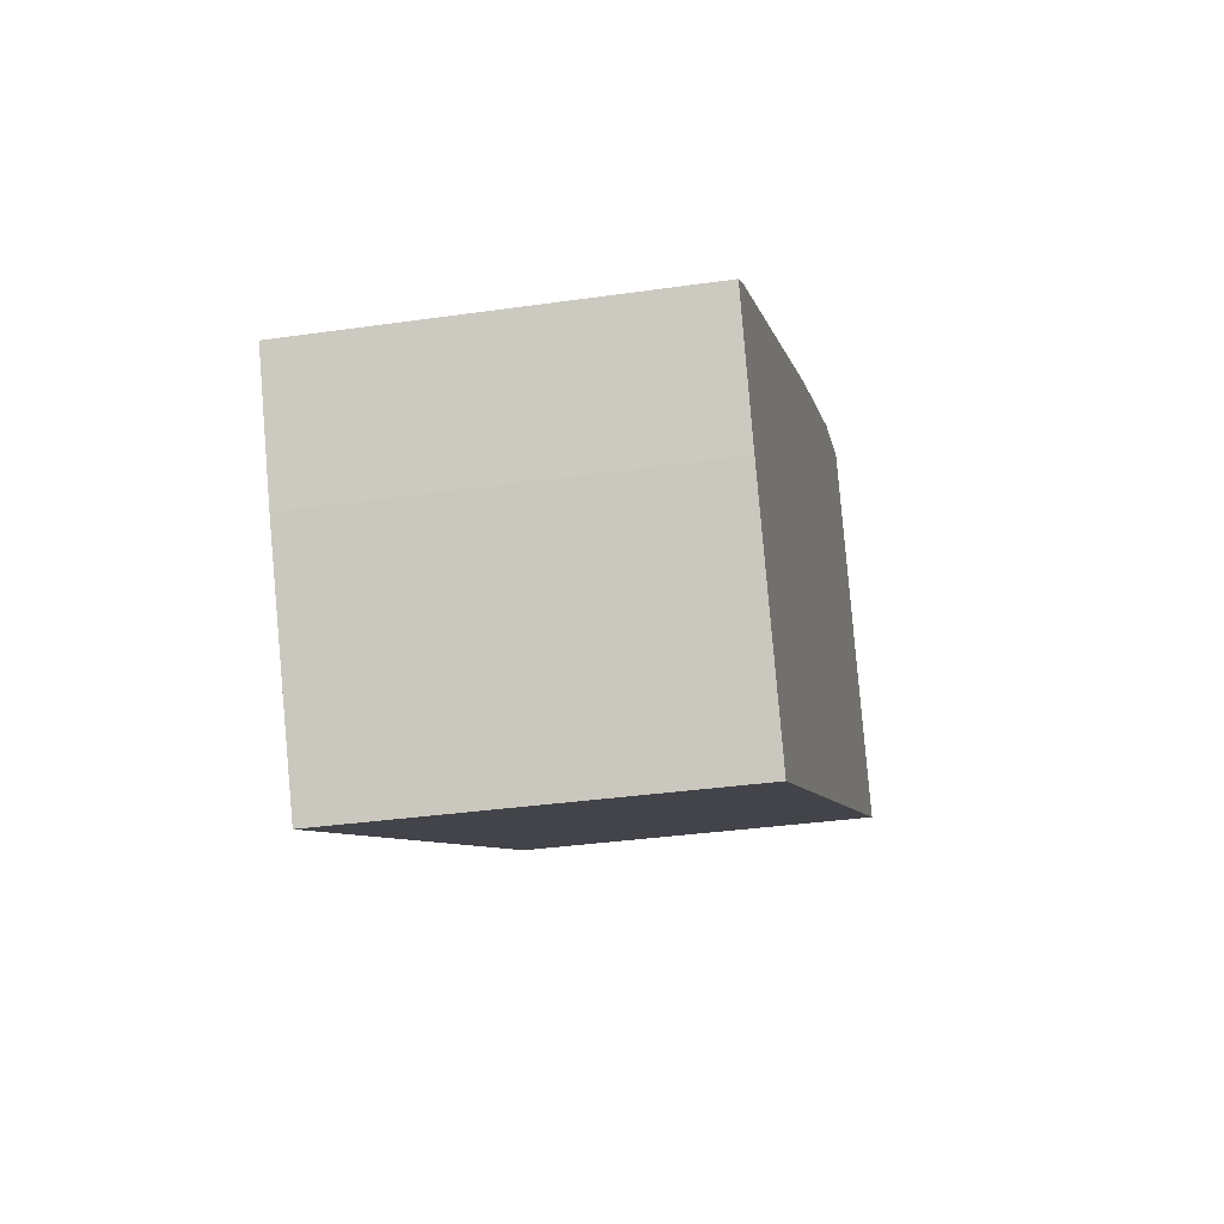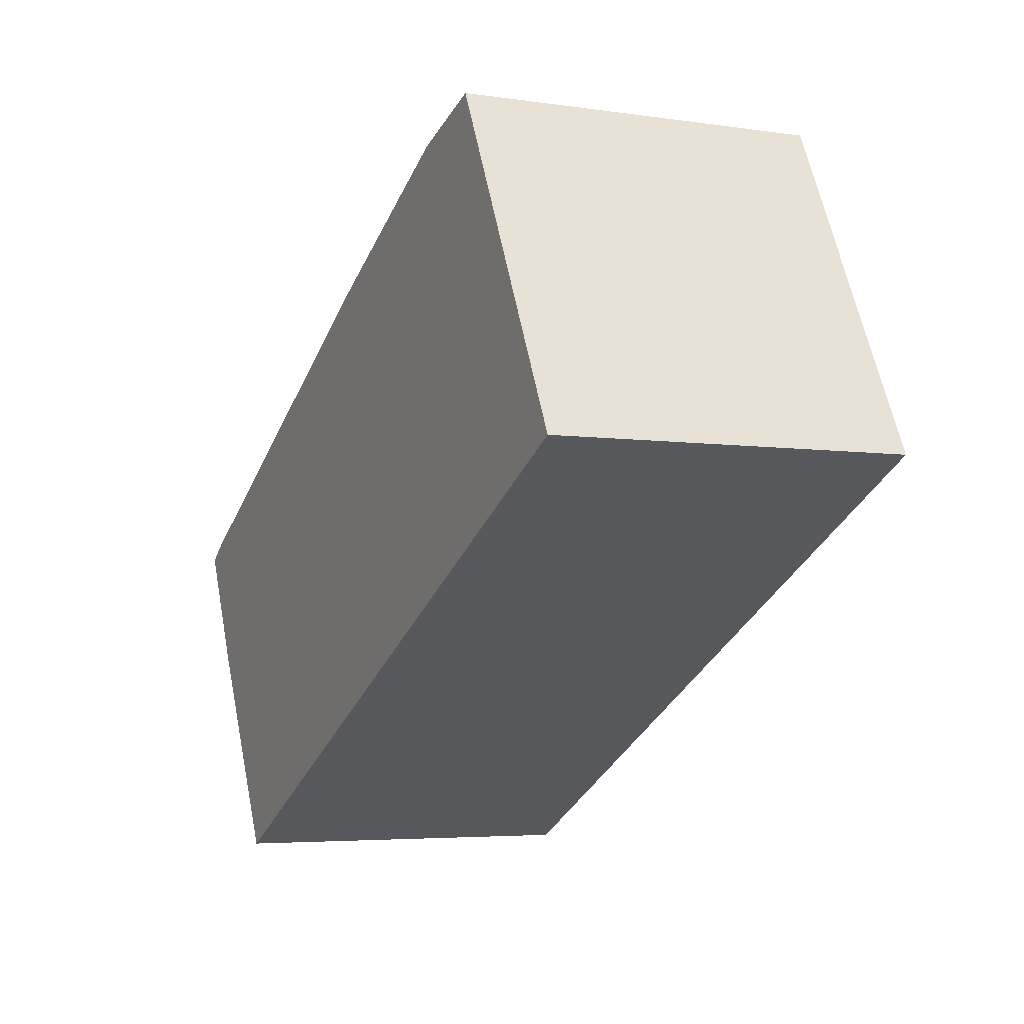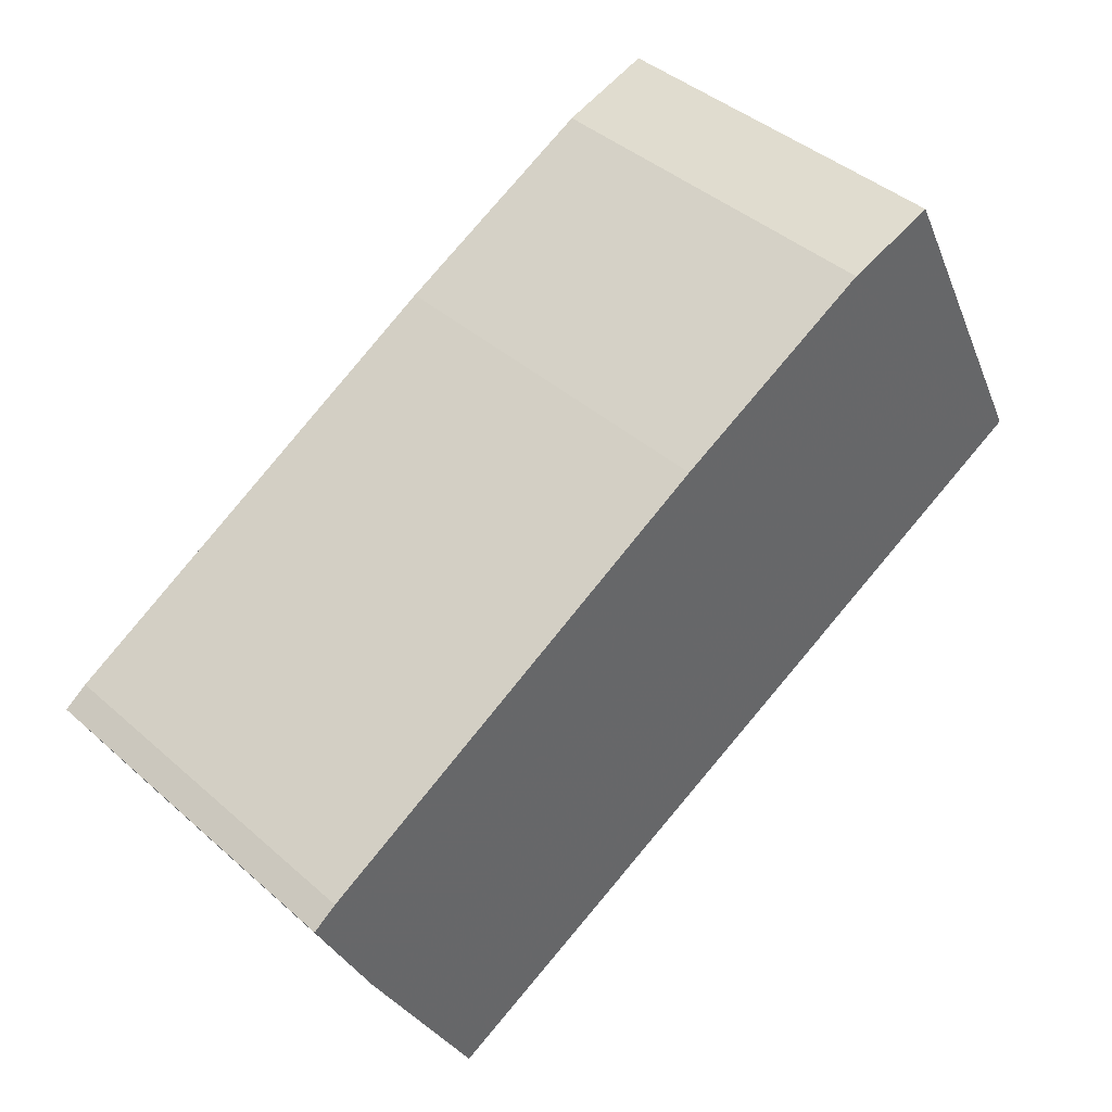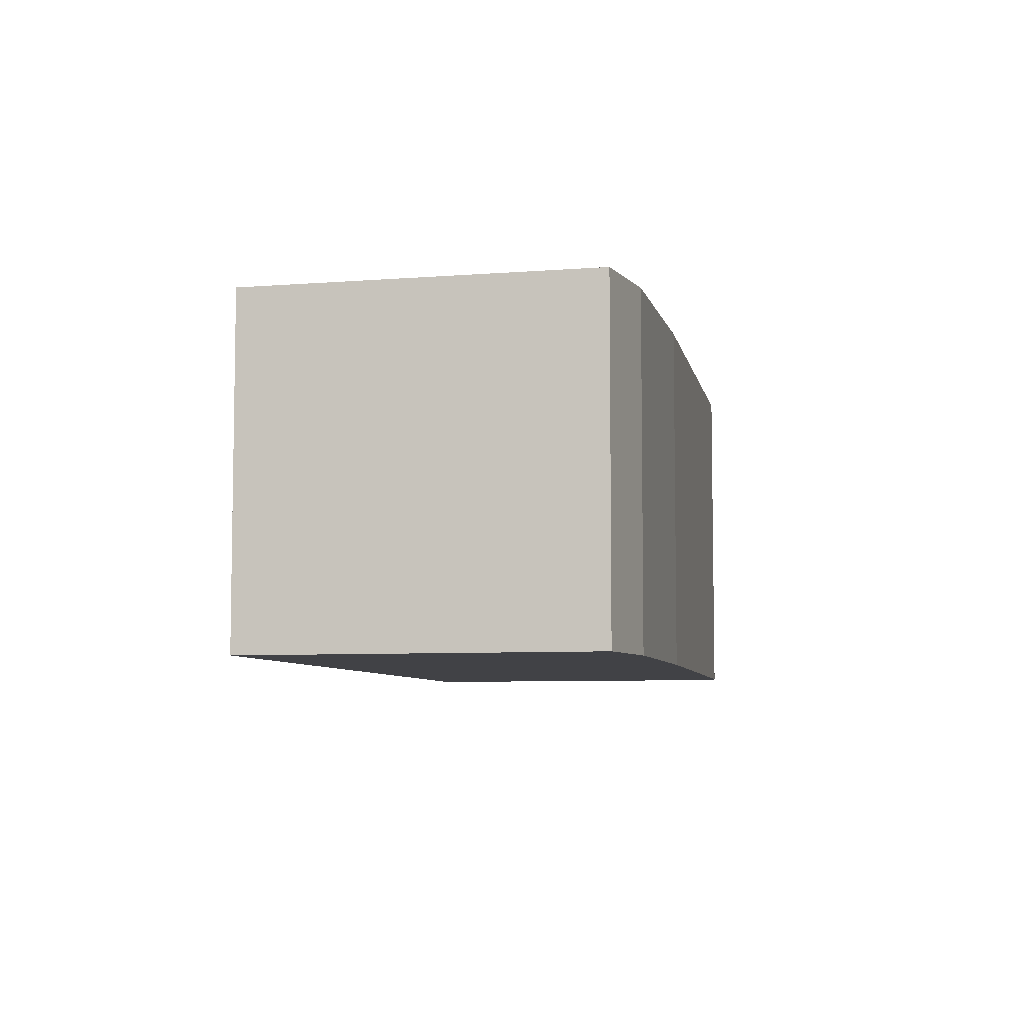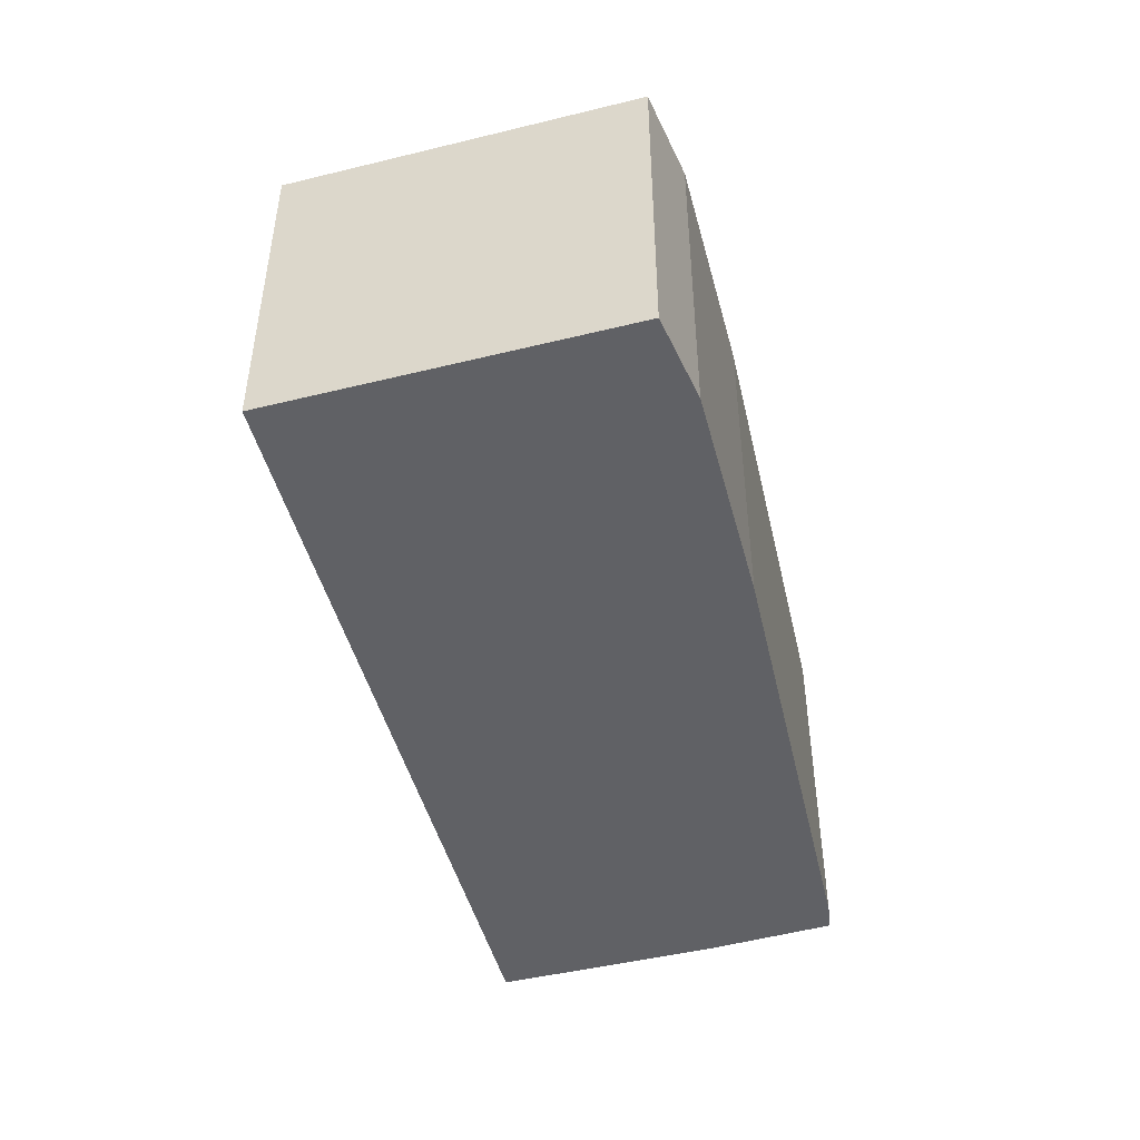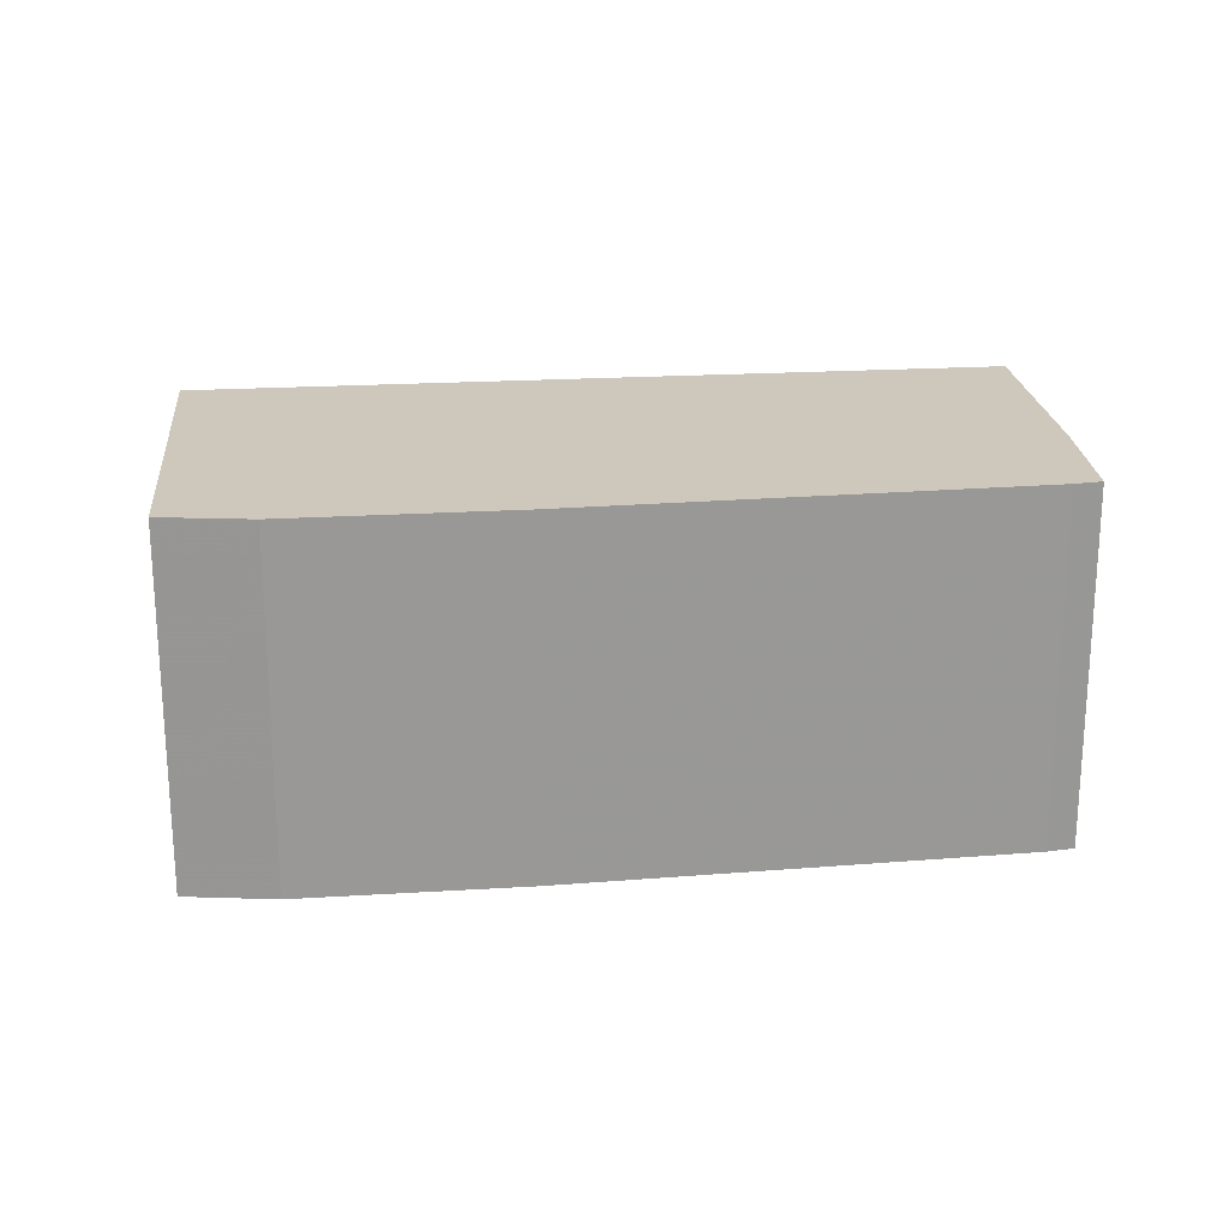
<metadata>
{"format":"obj","ext":"obj","renderer":"f3d","projection":"perspective","resolution":1024,"background":"white","views":[{"elev":-34.1,"azim":101.0,"up":"+Z"},{"elev":-4.7,"azim":-115.4,"up":"+Z"},{"elev":41.7,"azim":136.6,"up":"+Z"},{"elev":-6.6,"azim":-49.8,"up":"+Y"},{"elev":-47.9,"azim":-47.6,"up":"+Y"},{"elev":21.9,"azim":21.5,"up":"+Y"}]}
</metadata>
<code>
v -4.561 -0.08884 3.848
v -4.543 -0.08884 3.882
v -4.534 -0.08884 3.879
v -4.513 -0.08884 3.868
v -4.47 -0.08884 3.844
v -4.467 -0.08884 3.842
v -4.473 -0.08884 3.83
v -4.484 -0.08884 3.808
v -4.561 -0.1264 3.848
v -4.484 -0.1264 3.808
v -4.473 -0.1264 3.83
v -4.467 -0.1264 3.842
v -4.47 -0.1264 3.844
v -4.513 -0.1264 3.868
v -4.534 -0.1264 3.879
v -4.543 -0.1264 3.882
v -4.484 -0.1264 3.808
v -4.561 -0.1264 3.848
v -4.561 -0.08884 3.848
v -4.484 -0.08884 3.808
v -4.473 -0.1264 3.83
v -4.484 -0.1264 3.808
v -4.484 -0.08884 3.808
v -4.473 -0.08884 3.83
v -4.467 -0.1264 3.842
v -4.473 -0.1264 3.83
v -4.473 -0.08884 3.83
v -4.467 -0.08884 3.842
v -4.561 -0.1264 3.848
v -4.543 -0.1264 3.882
v -4.543 -0.08884 3.882
v -4.561 -0.08884 3.848
f 1 2 3
f 1 3 4
f 1 4 5
f 1 5 6
f 1 6 7
f 1 7 8
f 9 10 11
f 9 11 12
f 9 12 13
f 9 13 14
f 9 14 15
f 9 15 16
f 17 18 19
f 17 19 20
f 21 22 23
f 21 23 24
f 25 26 27
f 25 27 28
f 13 12 6
f 13 6 5
f 14 13 5
f 14 5 4
f 15 14 4
f 15 4 3
f 16 15 3
f 16 3 2
f 29 30 31
f 29 31 32

</code>
